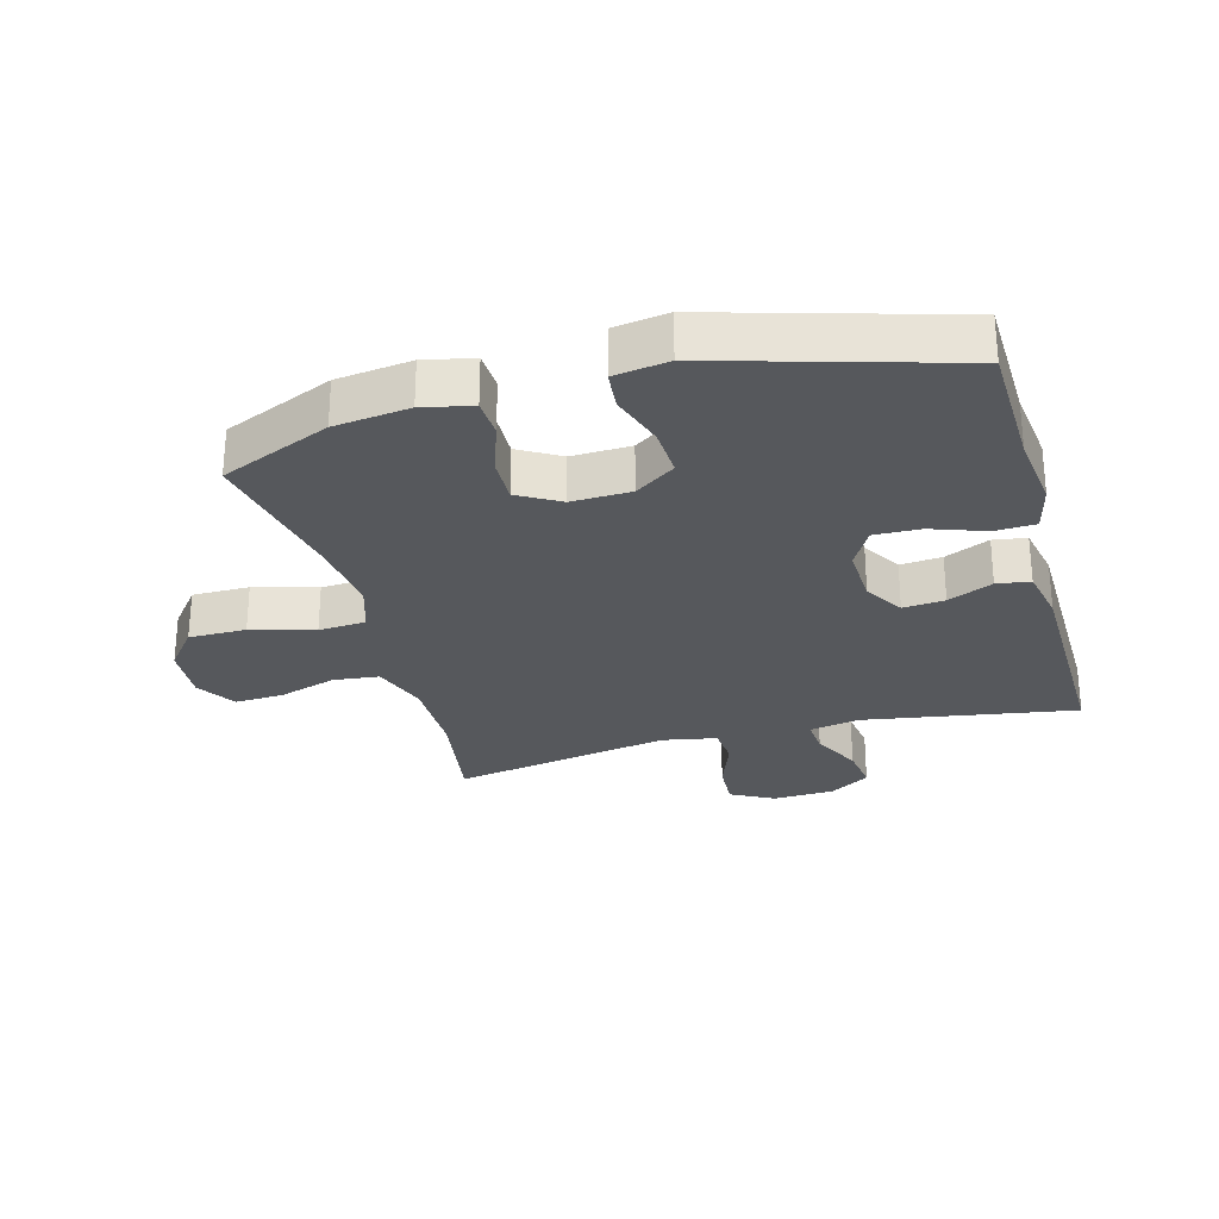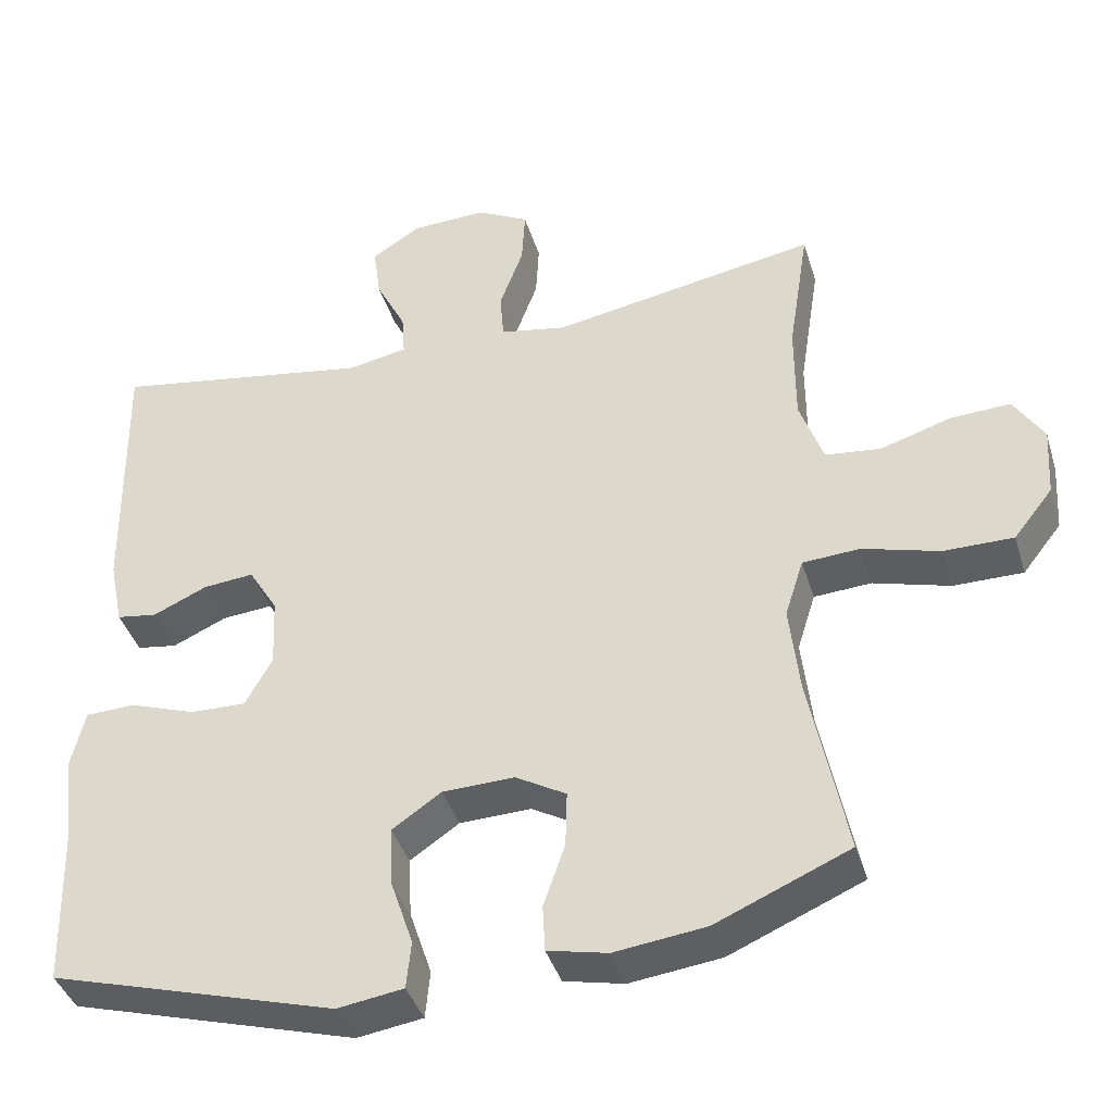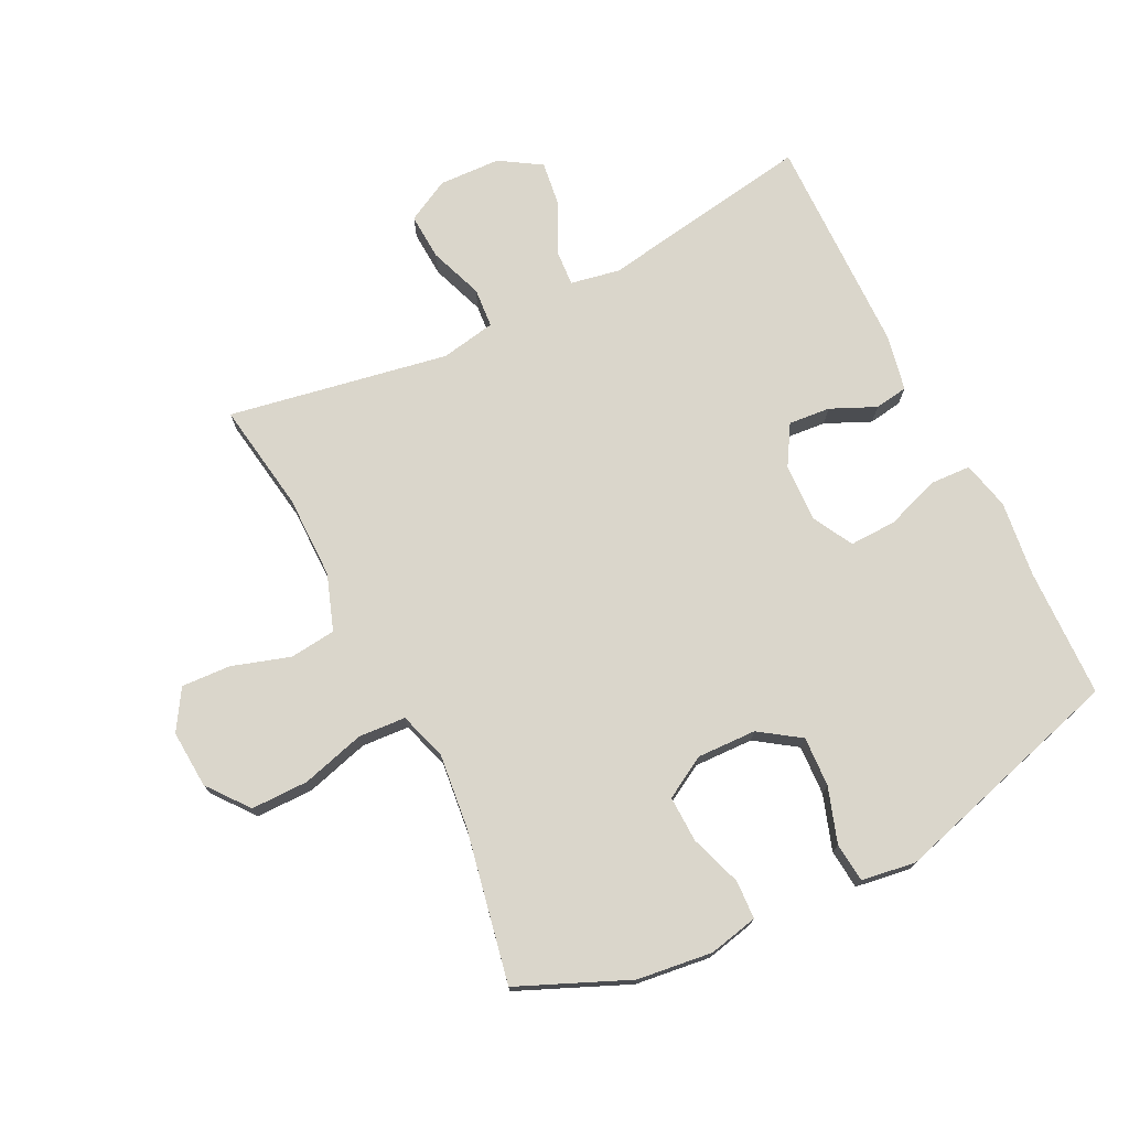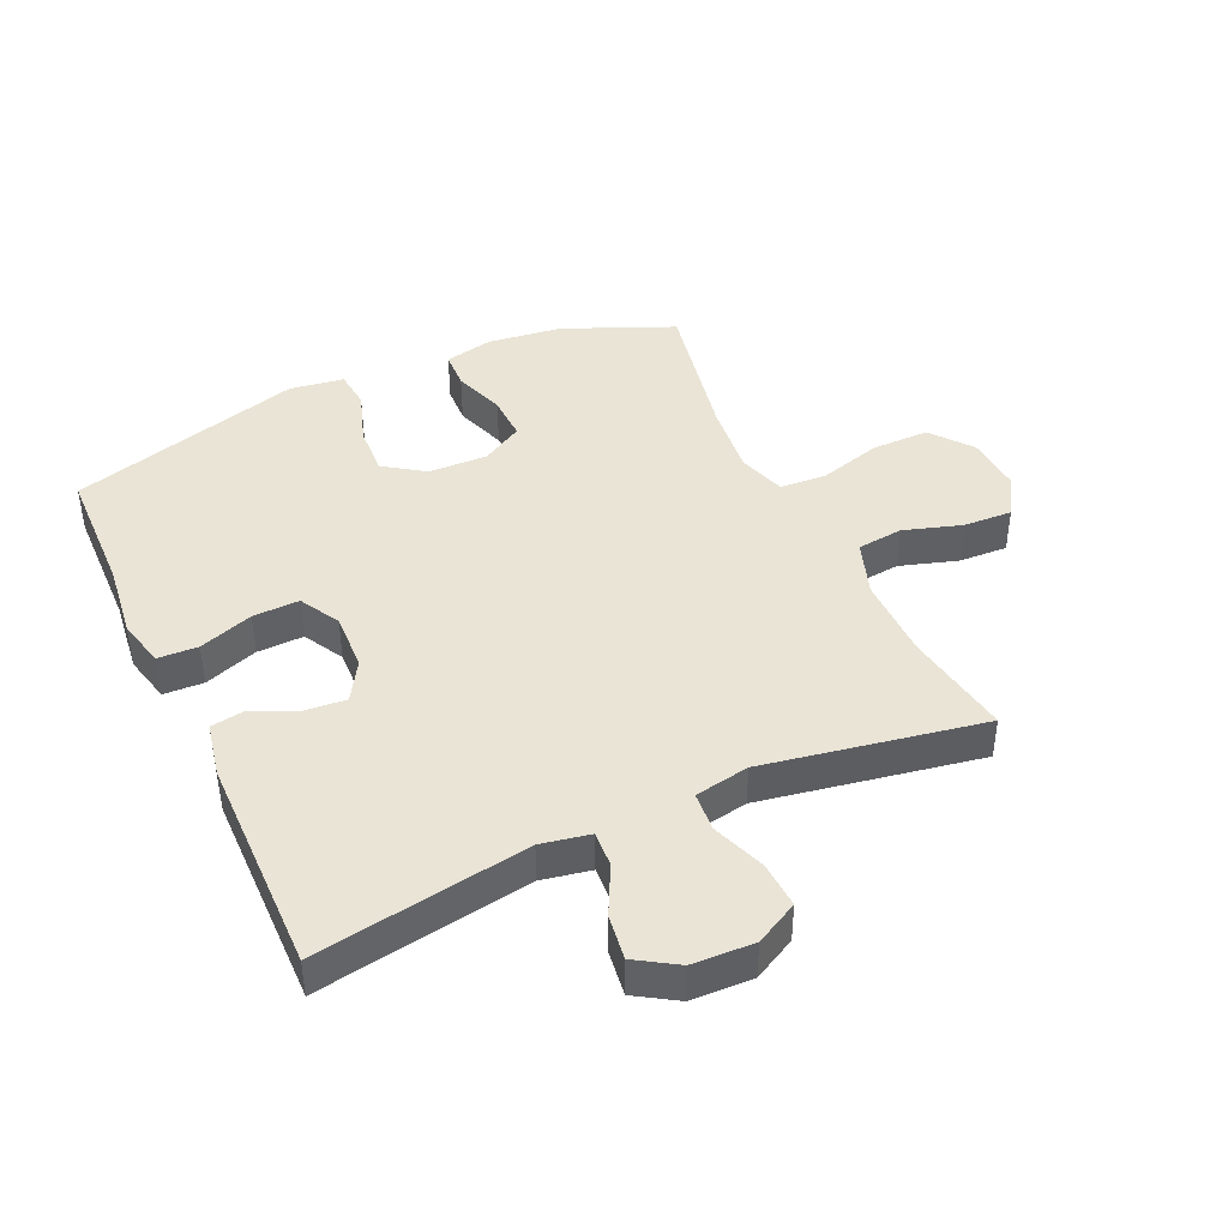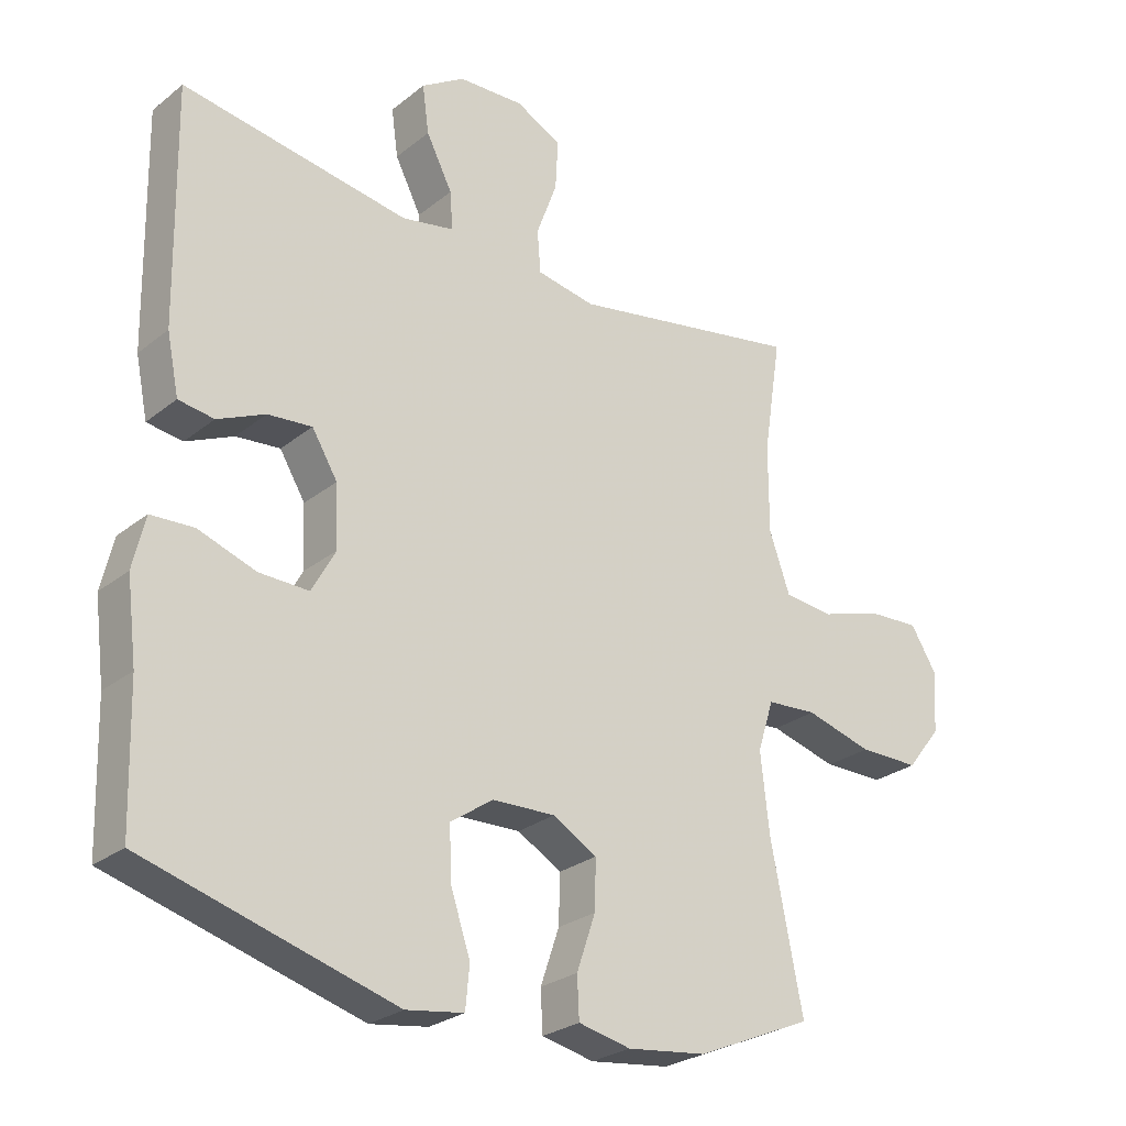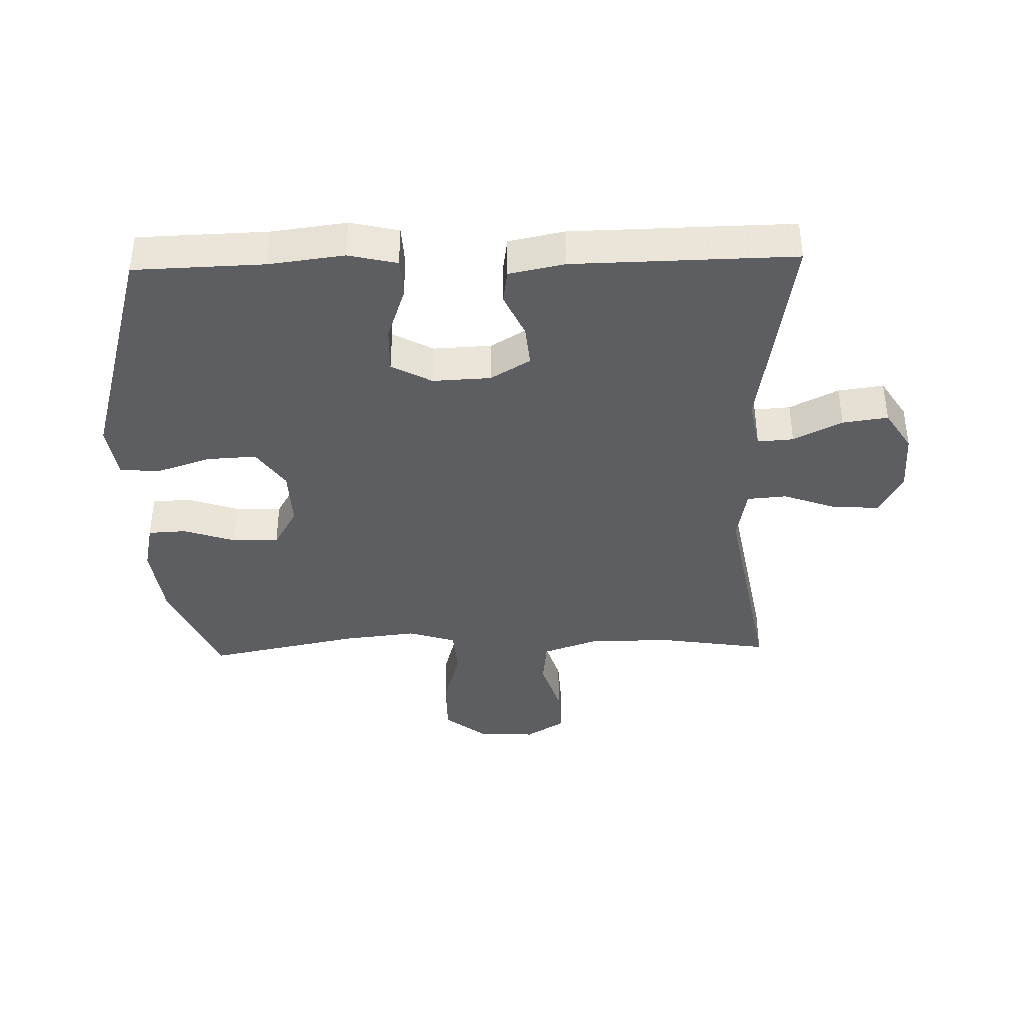
<metadata>
{"format":"obj","ext":"obj","renderer":"f3d","projection":"perspective","resolution":1024,"background":"white","views":[{"elev":-27.8,"azim":-164.8,"up":"+Y"},{"elev":-40.2,"azim":16.5,"up":"+Z"},{"elev":74.1,"azim":153.5,"up":"+Y"},{"elev":42.4,"azim":-24.8,"up":"+Y"},{"elev":-26.4,"azim":-39.0,"up":"+Z"},{"elev":-38.9,"azim":-88.4,"up":"+Y"}]}
</metadata>
<code>
v -0.5 0.07 -0.5
v -0.506 0.07 -0.294
v -0.521 0.07 -0.175
v -0.503 0.07 -0.098
v -0.439 0.07 -0.095
v -0.353 0.07 -0.125
v -0.279 0.07 -0.127
v -0.244 0.07 -0.063
v -0.248 0.07 0.029
v -0.286 0.07 0.092
v -0.352 0.07 0.086
v -0.423 0.07 0.054
v -0.476 0.07 0.062
v -0.494 0.07 0.15
v -0.5 0.07 0.5
v -0.161 0.07 0.445
v -0.083 0.07 0.46
v -0.087 0.07 0.517
v -0.126 0.07 0.594
v -0.136 0.07 0.666
v -0.071 0.07 0.707
v 0.027 0.07 0.711
v 0.095 0.07 0.675
v 0.091 0.07 0.601
v 0.06 0.07 0.516
v 0.065 0.07 0.453
v 0.152 0.07 0.437
v 0.5 0.07 0.5
v 0.473 0.07 0.326
v 0.473 0.07 0.194
v 0.504 0.07 0.106
v 0.577 0.07 0.098
v 0.669 0.07 0.127
v 0.747 0.07 0.131
v 0.786 0.07 0.068
v 0.78 0.07 -0.024
v 0.729 0.07 -0.089
v 0.638 0.07 -0.089
v 0.538 0.07 -0.061
v 0.463 0.07 -0.066
v 0.439 0.07 -0.142
v 0.452 0.07 -0.259
v 0.5 0.07 -0.5
v 0.326 0.07 -0.575
v 0.207 0.07 -0.59
v 0.129 0.07 -0.573
v 0.126 0.07 -0.512
v 0.154 0.07 -0.43
v 0.156 0.07 -0.357
v 0.09 0.07 -0.319
v -0.004 0.07 -0.322
v -0.068 0.07 -0.366
v -0.064 0.07 -0.445
v -0.035 0.07 -0.532
v -0.041 0.07 -0.594
v -0.127 0.07 -0.607
v -0.5 0 -0.5
v -0.506 0 -0.294
v -0.521 0 -0.175
v -0.503 0 -0.098
v -0.439 0 -0.095
v -0.353 0 -0.125
v -0.279 0 -0.127
v -0.244 0 -0.063
v -0.248 0 0.029
v -0.286 0 0.092
v -0.352 0 0.086
v -0.423 0 0.054
v -0.476 0 0.062
v -0.494 0 0.15
v -0.5 0 0.5
v -0.161 0 0.445
v -0.083 0 0.46
v -0.087 0 0.517
v -0.126 0 0.594
v -0.136 0 0.666
v -0.071 0 0.707
v 0.027 0 0.711
v 0.095 0 0.675
v 0.091 0 0.601
v 0.06 0 0.516
v 0.065 0 0.453
v 0.152 0 0.437
v 0.5 0 0.5
v 0.473 0 0.326
v 0.473 0 0.194
v 0.504 0 0.106
v 0.577 0 0.098
v 0.669 0 0.127
v 0.747 0 0.131
v 0.786 0 0.068
v 0.78 0 -0.024
v 0.729 0 -0.089
v 0.638 0 -0.089
v 0.538 0 -0.061
v 0.463 0 -0.066
v 0.439 0 -0.142
v 0.452 0 -0.259
v 0.5 0 -0.5
v 0.326 0 -0.575
v 0.207 0 -0.59
v 0.129 0 -0.573
v 0.126 0 -0.512
v 0.154 0 -0.43
v 0.156 0 -0.357
v 0.09 0 -0.319
v -0.004 0 -0.322
v -0.068 0 -0.366
v -0.064 0 -0.445
v -0.035 0 -0.532
v -0.041 0 -0.594
v -0.127 0 -0.607
f 56 1 2
f 55 56 2
f 54 55 2
f 53 54 2
f 4 5 6
f 3 4 6
f 2 3 6
f 53 2 6
f 52 53 6
f 51 52 6 7
f 50 51 7 8
f 49 50 8 9
f 46 47 48
f 45 46 48
f 44 45 48
f 43 44 48
f 42 43 48
f 41 42 48 49
f 49 9 10
f 41 49 10
f 40 41 10
f 37 38 39
f 36 37 39
f 35 36 39
f 34 35 39
f 33 34 39
f 32 33 39
f 39 40 10
f 32 39 10
f 31 32 10
f 27 28 29
f 26 27 29 30
f 23 24 25
f 22 23 25
f 21 22 25
f 20 21 25
f 19 20 25
f 18 19 25
f 17 18 25 26
f 30 31 10
f 26 30 10
f 17 26 10
f 16 17 10
f 14 15 16
f 13 14 16
f 12 13 16
f 11 12 16
f 10 11 16
f 58 57 112
f 58 112 111
f 58 111 110
f 58 110 109
f 62 61 60
f 62 60 59
f 62 59 58
f 62 58 109
f 62 109 108
f 63 62 108 107
f 64 63 107 106
f 65 64 106 105
f 104 103 102
f 104 102 101
f 104 101 100
f 104 100 99
f 104 99 98
f 105 104 98 97
f 66 65 105
f 66 105 97
f 66 97 96
f 95 94 93
f 95 93 92
f 95 92 91
f 95 91 90
f 95 90 89
f 95 89 88
f 66 96 95
f 66 95 88
f 66 88 87
f 85 84 83
f 86 85 83 82
f 81 80 79
f 81 79 78
f 81 78 77
f 81 77 76
f 81 76 75
f 81 75 74
f 82 81 74 73
f 66 87 86
f 66 86 82
f 66 82 73
f 66 73 72
f 72 71 70
f 72 70 69
f 72 69 68
f 72 68 67
f 72 67 66
f 1 57 58 2
f 2 58 59 3
f 3 59 60 4
f 4 60 61 5
f 5 61 62 6
f 6 62 63 7
f 7 63 64 8
f 8 64 65 9
f 9 65 66 10
f 10 66 67 11
f 11 67 68 12
f 12 68 69 13
f 13 69 70 14
f 14 70 71 15
f 15 71 72 16
f 16 72 73 17
f 17 73 74 18
f 18 74 75 19
f 19 75 76 20
f 20 76 77 21
f 21 77 78 22
f 22 78 79 23
f 23 79 80 24
f 24 80 81 25
f 25 81 82 26
f 26 82 83 27
f 27 83 84 28
f 28 84 85 29
f 29 85 86 30
f 30 86 87 31
f 31 87 88 32
f 32 88 89 33
f 33 89 90 34
f 34 90 91 35
f 35 91 92 36
f 36 92 93 37
f 37 93 94 38
f 38 94 95 39
f 39 95 96 40
f 40 96 97 41
f 41 97 98 42
f 42 98 99 43
f 43 99 100 44
f 44 100 101 45
f 45 101 102 46
f 46 102 103 47
f 47 103 104 48
f 48 104 105 49
f 49 105 106 50
f 50 106 107 51
f 51 107 108 52
f 52 108 109 53
f 53 109 110 54
f 54 110 111 55
f 55 111 112 56
f 56 112 57 1

</code>
